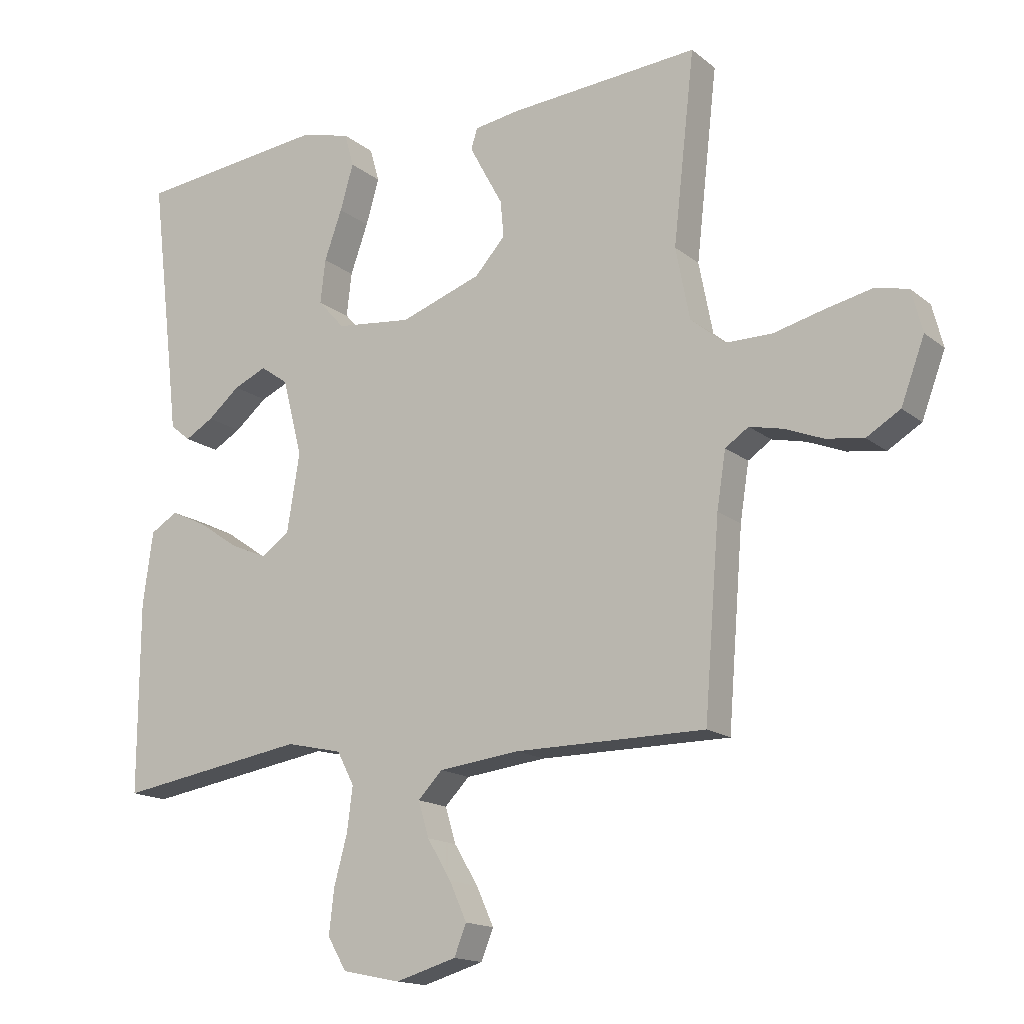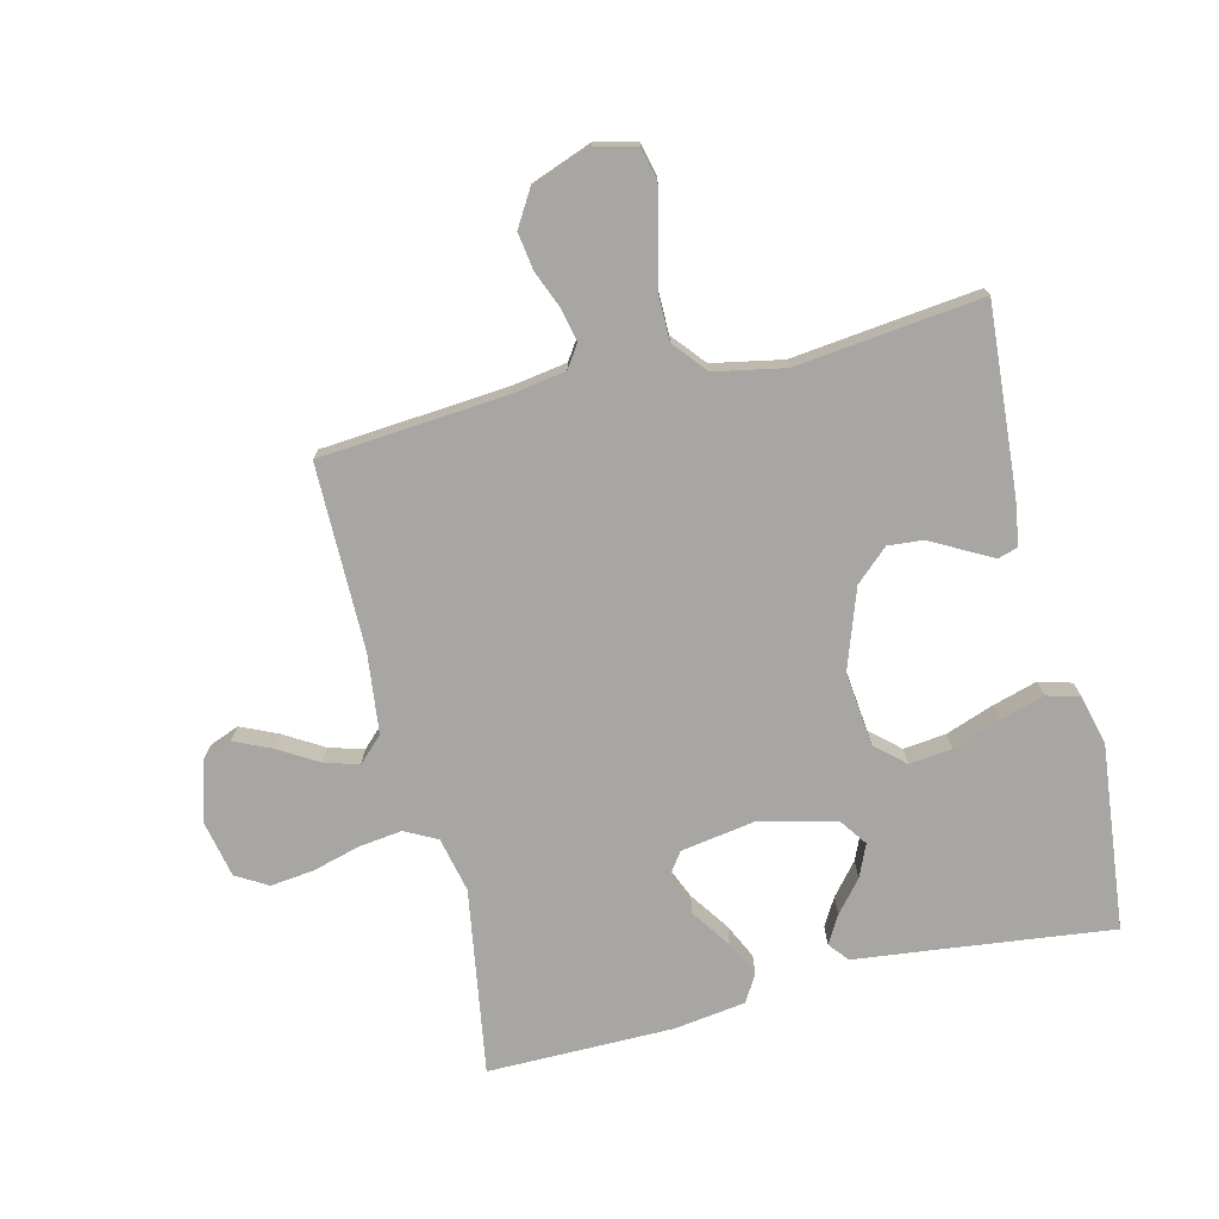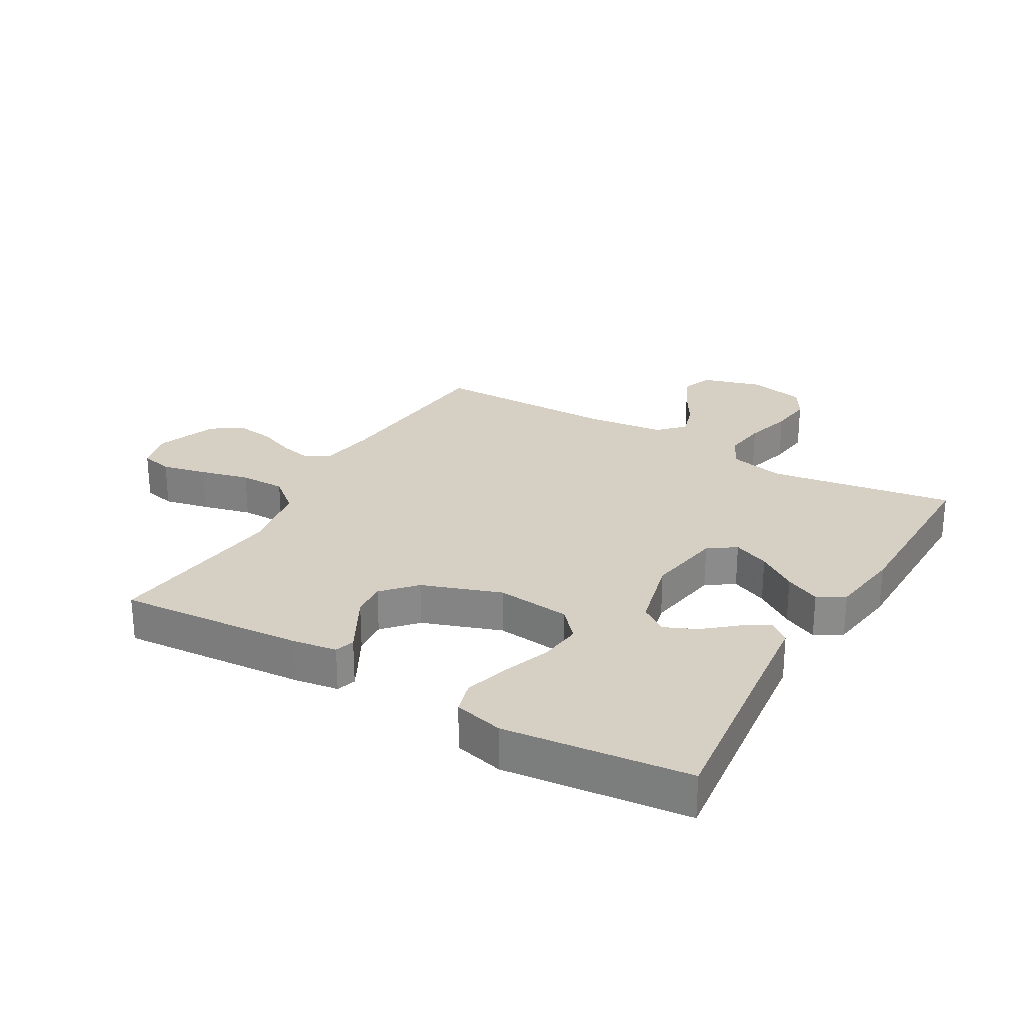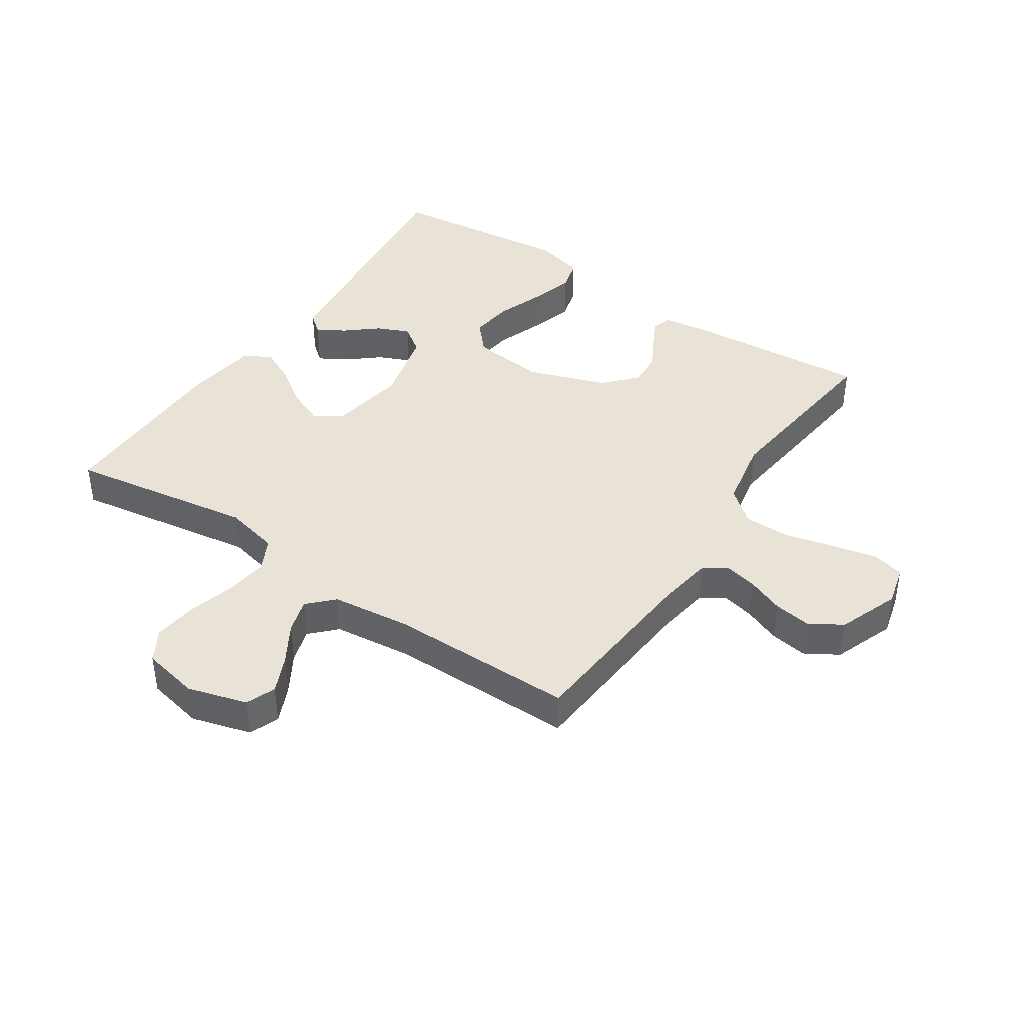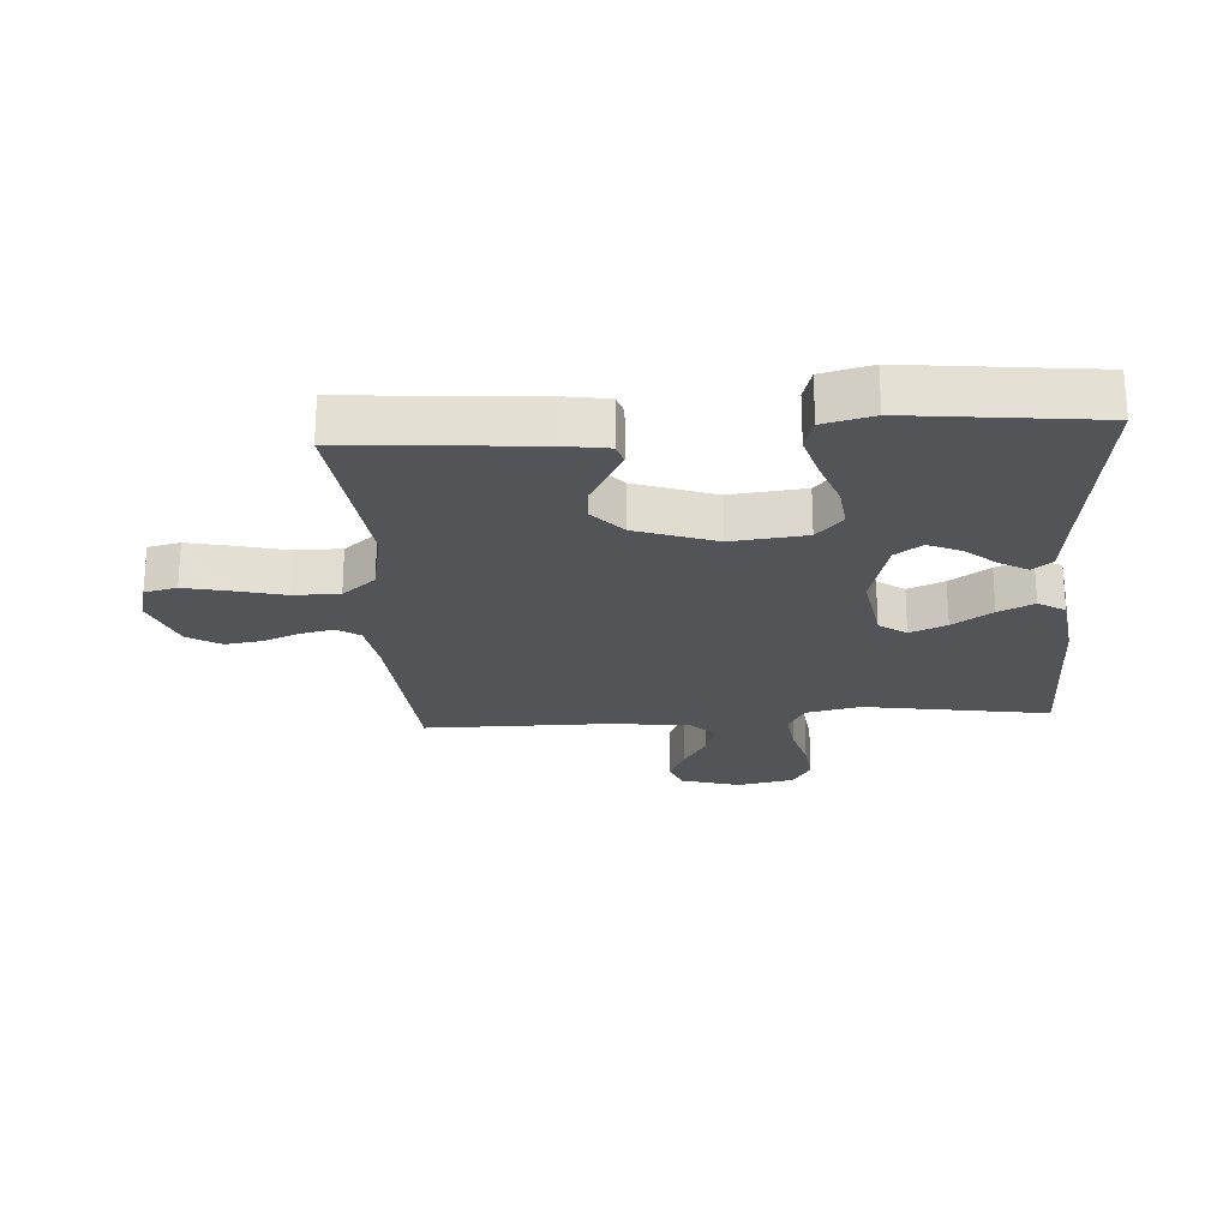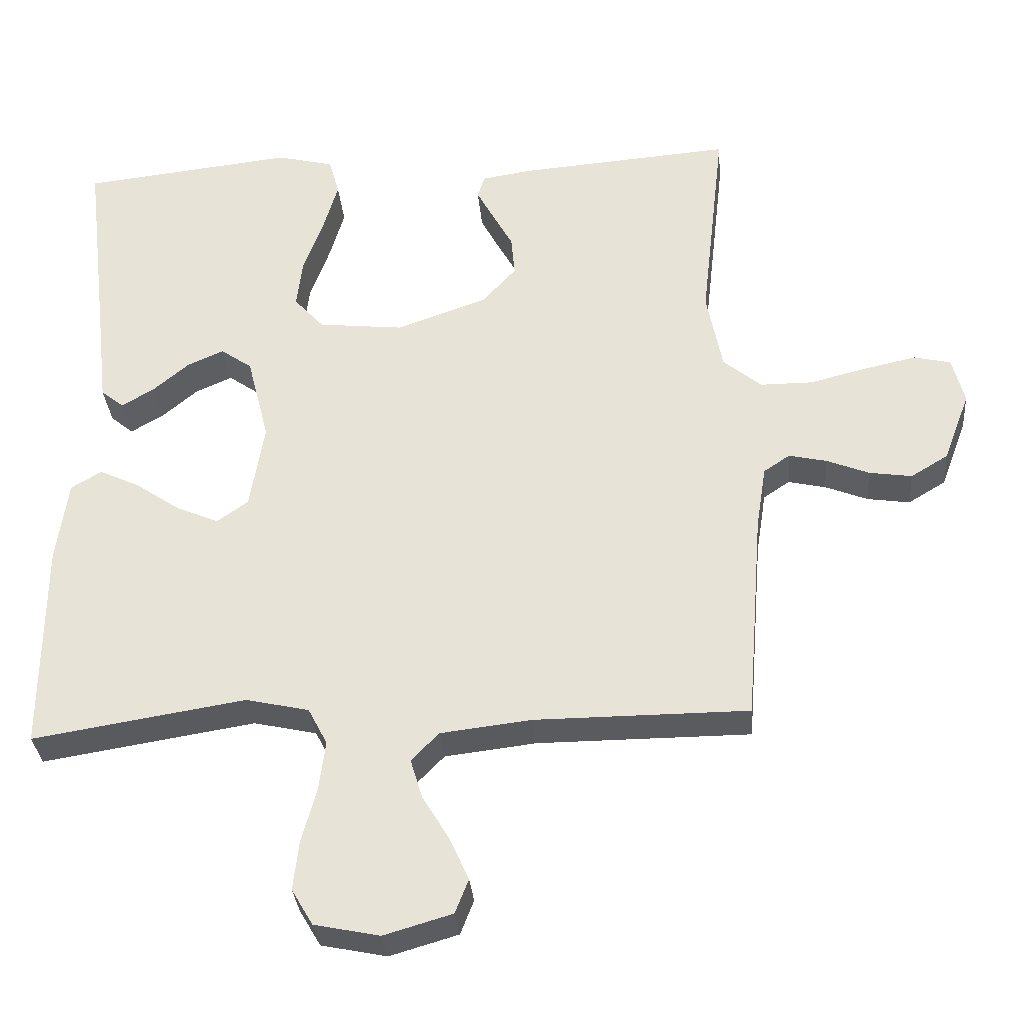
<metadata>
{"format":"obj","ext":"obj","renderer":"f3d","projection":"perspective","resolution":1024,"background":"white","views":[{"elev":-15.6,"azim":-147.8,"up":"+Z"},{"elev":-74.3,"azim":-76.2,"up":"+Y"},{"elev":26.4,"azim":30.2,"up":"+Y"},{"elev":41.5,"azim":-146.1,"up":"+Y"},{"elev":-23.2,"azim":3.8,"up":"+Y"},{"elev":-32.5,"azim":-175.2,"up":"+Z"}]}
</metadata>
<code>
v -0.5 0.07 -0.5
v -0.524 0.07 -0.2
v -0.538 0.07 -0.111
v -0.575 0.07 -0.086
v -0.628 0.07 -0.098
v -0.688 0.07 -0.122
v -0.748 0.07 -0.131
v -0.801 0.07 -0.099
v -0.838 0.07 0
v -0.821 0.07 0.066
v -0.769 0.07 0.078
v -0.696 0.07 0.062
v -0.616 0.07 0.042
v -0.542 0.07 0.042
v -0.488 0.07 0.087
v -0.466 0.07 0.2
v -0.5 0.07 0.5
v -0.2 0.07 0.477
v -0.128 0.07 0.466
v -0.118 0.07 0.434
v -0.142 0.07 0.389
v -0.171 0.07 0.336
v -0.176 0.07 0.279
v -0.128 0.07 0.226
v 0 0.07 0.181
v 0.12 0.07 0.194
v 0.162 0.07 0.241
v 0.154 0.07 0.31
v 0.126 0.07 0.388
v 0.105 0.07 0.46
v 0.12 0.07 0.513
v 0.2 0.07 0.533
v 0.5 0.07 0.5
v 0.464 0.07 0.2
v 0.451 0.07 0.087
v 0.419 0.07 0.061
v 0.374 0.07 0.087
v 0.323 0.07 0.13
v 0.271 0.07 0.153
v 0.227 0.07 0.122
v 0.196 0.07 0
v 0.216 0.07 -0.123
v 0.26 0.07 -0.154
v 0.319 0.07 -0.129
v 0.383 0.07 -0.085
v 0.44 0.07 -0.058
v 0.483 0.07 -0.084
v 0.499 0.07 -0.2
v 0.5 0.07 -0.5
v 0.2 0.07 -0.452
v 0.111 0.07 -0.472
v 0.084 0.07 -0.524
v 0.093 0.07 -0.594
v 0.114 0.07 -0.671
v 0.122 0.07 -0.741
v 0.092 0.07 -0.792
v 0 0.07 -0.811
v -0.096 0.07 -0.783
v -0.115 0.07 -0.735
v -0.088 0.07 -0.675
v -0.05 0.07 -0.612
v -0.033 0.07 -0.556
v -0.072 0.07 -0.516
v -0.2 0.07 -0.501
v -0.5 0 -0.5
v -0.524 0 -0.2
v -0.538 0 -0.111
v -0.575 0 -0.086
v -0.628 0 -0.098
v -0.688 0 -0.122
v -0.748 0 -0.131
v -0.801 0 -0.099
v -0.838 0 0
v -0.821 0 0.066
v -0.769 0 0.078
v -0.696 0 0.062
v -0.616 0 0.042
v -0.542 0 0.042
v -0.488 0 0.087
v -0.466 0 0.2
v -0.5 0 0.5
v -0.2 0 0.477
v -0.128 0 0.466
v -0.118 0 0.434
v -0.142 0 0.389
v -0.171 0 0.336
v -0.176 0 0.279
v -0.128 0 0.226
v 0 0 0.181
v 0.12 0 0.194
v 0.162 0 0.241
v 0.154 0 0.31
v 0.126 0 0.388
v 0.105 0 0.46
v 0.12 0 0.513
v 0.2 0 0.533
v 0.5 0 0.5
v 0.464 0 0.2
v 0.451 0 0.087
v 0.419 0 0.061
v 0.374 0 0.087
v 0.323 0 0.13
v 0.271 0 0.153
v 0.227 0 0.122
v 0.196 0 0
v 0.216 0 -0.123
v 0.26 0 -0.154
v 0.319 0 -0.129
v 0.383 0 -0.085
v 0.44 0 -0.058
v 0.483 0 -0.084
v 0.499 0 -0.2
v 0.5 0 -0.5
v 0.2 0 -0.452
v 0.111 0 -0.472
v 0.084 0 -0.524
v 0.093 0 -0.594
v 0.114 0 -0.671
v 0.122 0 -0.741
v 0.092 0 -0.792
v 0 0 -0.811
v -0.096 0 -0.783
v -0.115 0 -0.735
v -0.088 0 -0.675
v -0.05 0 -0.612
v -0.033 0 -0.556
v -0.072 0 -0.516
v -0.2 0 -0.501
f 59 60 61
f 58 59 61
f 57 58 61
f 56 57 61
f 55 56 61
f 54 55 61
f 53 54 61
f 52 53 61 62
f 51 52 62 63
f 48 49 50
f 47 48 50
f 46 47 50
f 45 46 50
f 44 45 50
f 43 44 50 51
f 51 63 64
f 43 51 64
f 42 43 64
f 36 37 38
f 35 36 38
f 34 35 38
f 34 38 39
f 33 34 39
f 32 33 39
f 31 32 39
f 30 31 39
f 29 30 39
f 28 29 39
f 27 28 39 40
f 20 21 22
f 19 20 22
f 18 19 22
f 17 18 22
f 16 17 22
f 15 16 22 23
f 14 15 23 24
f 11 12 13
f 10 11 13
f 9 10 13
f 8 9 13
f 7 8 13
f 6 7 13
f 5 6 13
f 4 5 13 14
f 14 24 25
f 4 14 25
f 3 4 25
f 64 1 2
f 42 64 2
f 41 42 2
f 26 27 40 41
f 25 26 41
f 3 25 41
f 2 3 41
f 125 124 123
f 125 123 122
f 125 122 121
f 125 121 120
f 125 120 119
f 125 119 118
f 125 118 117
f 126 125 117 116
f 127 126 116 115
f 114 113 112
f 114 112 111
f 114 111 110
f 114 110 109
f 114 109 108
f 115 114 108 107
f 128 127 115
f 128 115 107
f 128 107 106
f 102 101 100
f 102 100 99
f 102 99 98
f 103 102 98
f 103 98 97
f 103 97 96
f 103 96 95
f 103 95 94
f 103 94 93
f 103 93 92
f 104 103 92 91
f 86 85 84
f 86 84 83
f 86 83 82
f 86 82 81
f 86 81 80
f 87 86 80 79
f 88 87 79 78
f 77 76 75
f 77 75 74
f 77 74 73
f 77 73 72
f 77 72 71
f 77 71 70
f 77 70 69
f 78 77 69 68
f 89 88 78
f 89 78 68
f 89 68 67
f 66 65 128
f 66 128 106
f 66 106 105
f 105 104 91 90
f 105 90 89
f 105 89 67
f 105 67 66
f 1 65 66 2
f 2 66 67 3
f 3 67 68 4
f 4 68 69 5
f 5 69 70 6
f 6 70 71 7
f 7 71 72 8
f 8 72 73 9
f 9 73 74 10
f 10 74 75 11
f 11 75 76 12
f 12 76 77 13
f 13 77 78 14
f 14 78 79 15
f 15 79 80 16
f 16 80 81 17
f 17 81 82 18
f 18 82 83 19
f 19 83 84 20
f 20 84 85 21
f 21 85 86 22
f 22 86 87 23
f 23 87 88 24
f 24 88 89 25
f 25 89 90 26
f 26 90 91 27
f 27 91 92 28
f 28 92 93 29
f 29 93 94 30
f 30 94 95 31
f 31 95 96 32
f 32 96 97 33
f 33 97 98 34
f 34 98 99 35
f 35 99 100 36
f 36 100 101 37
f 37 101 102 38
f 38 102 103 39
f 39 103 104 40
f 40 104 105 41
f 41 105 106 42
f 42 106 107 43
f 43 107 108 44
f 44 108 109 45
f 45 109 110 46
f 46 110 111 47
f 47 111 112 48
f 48 112 113 49
f 49 113 114 50
f 50 114 115 51
f 51 115 116 52
f 52 116 117 53
f 53 117 118 54
f 54 118 119 55
f 55 119 120 56
f 56 120 121 57
f 57 121 122 58
f 58 122 123 59
f 59 123 124 60
f 60 124 125 61
f 61 125 126 62
f 62 126 127 63
f 63 127 128 64
f 64 128 65 1

</code>
